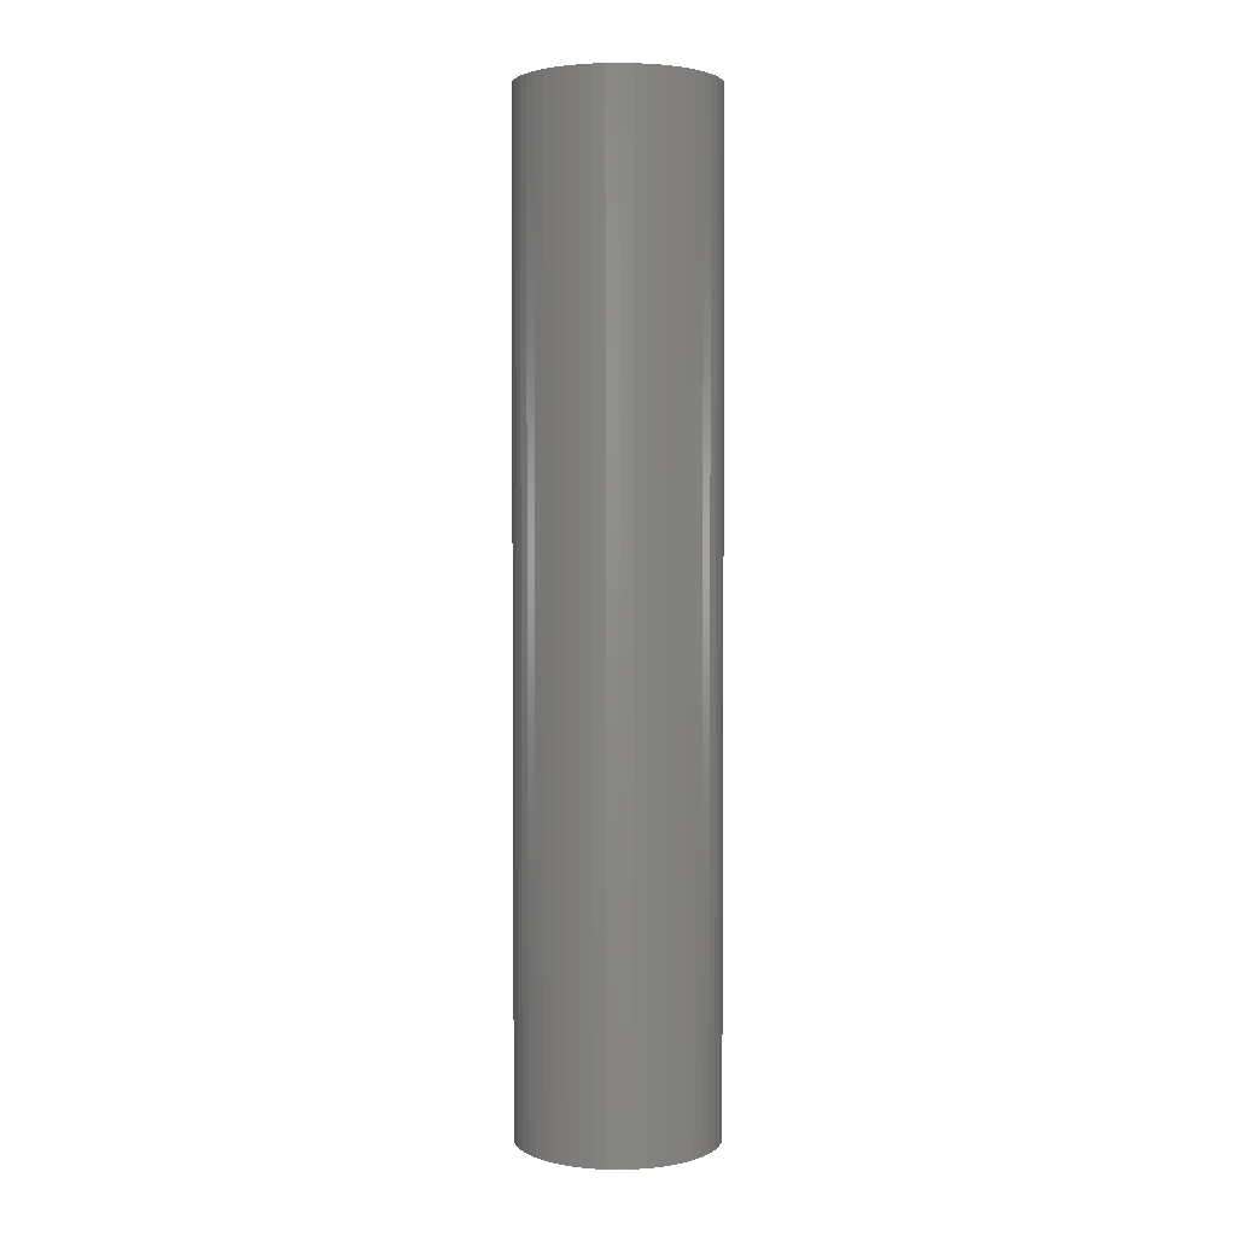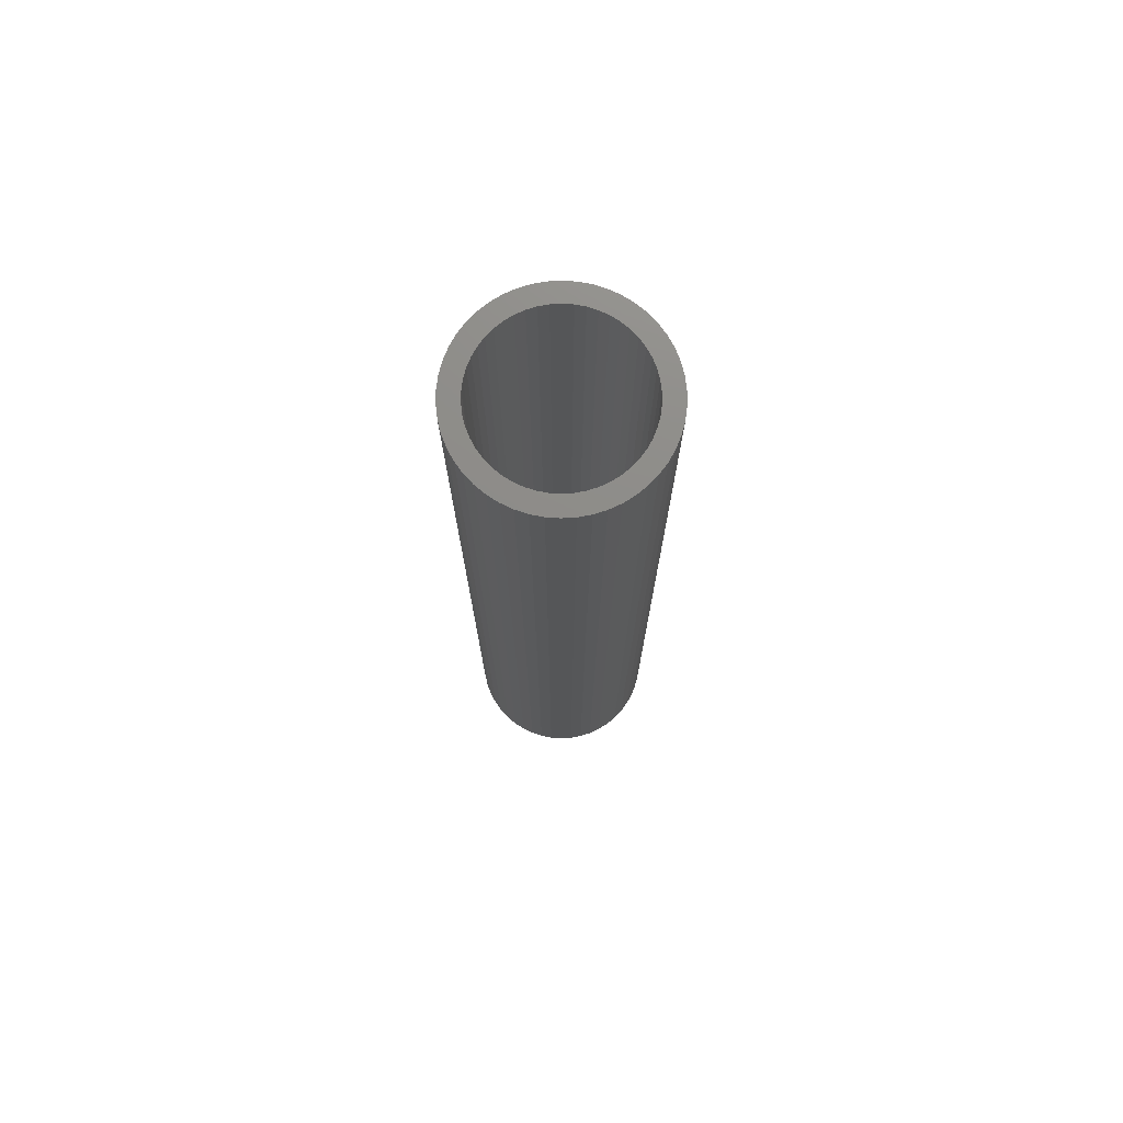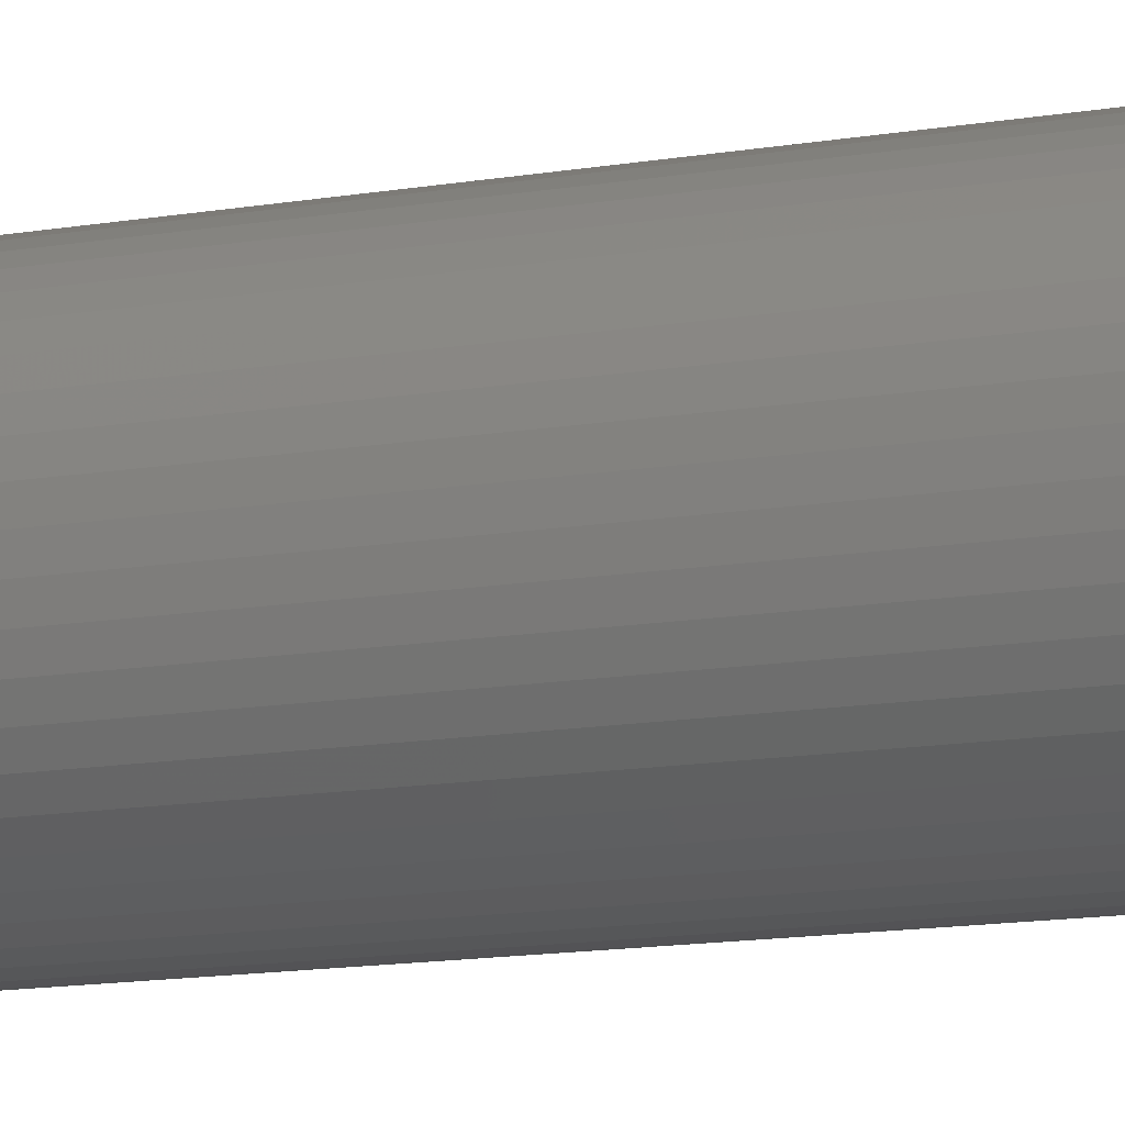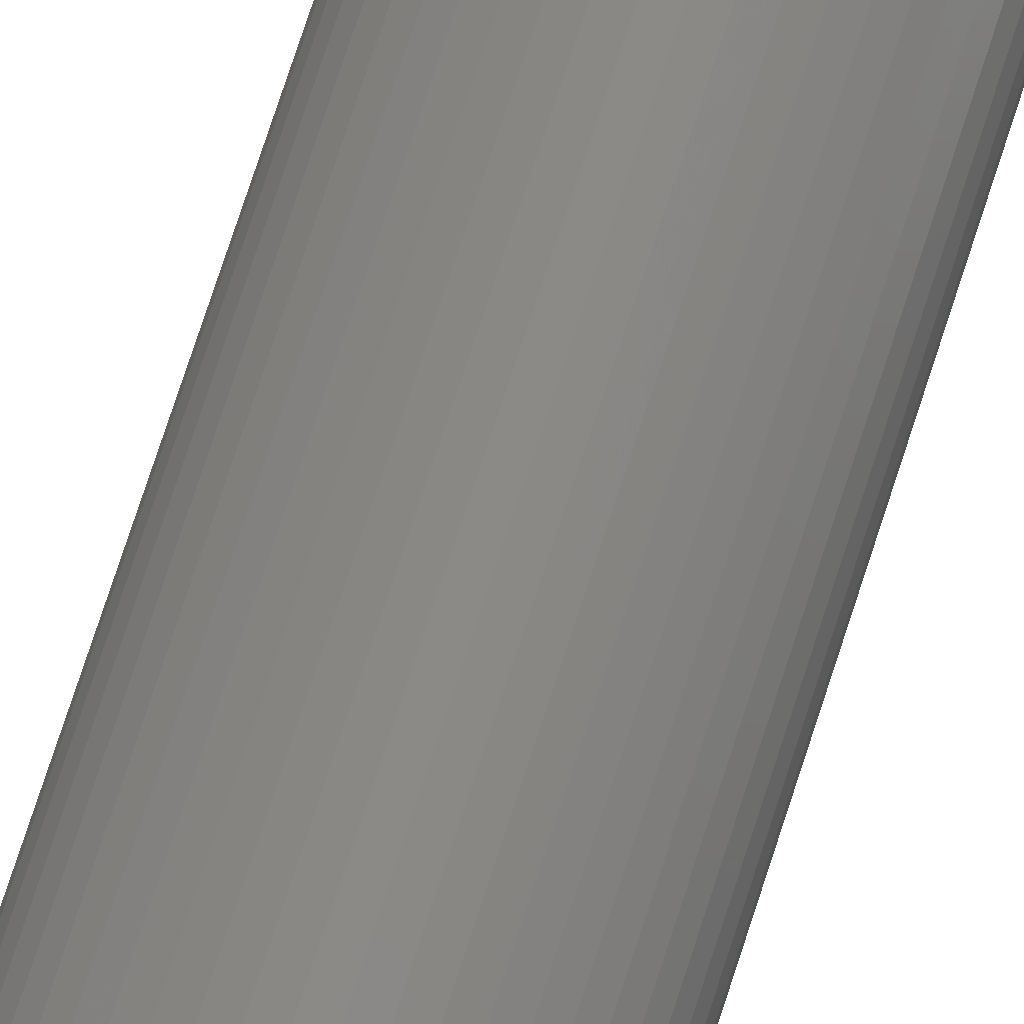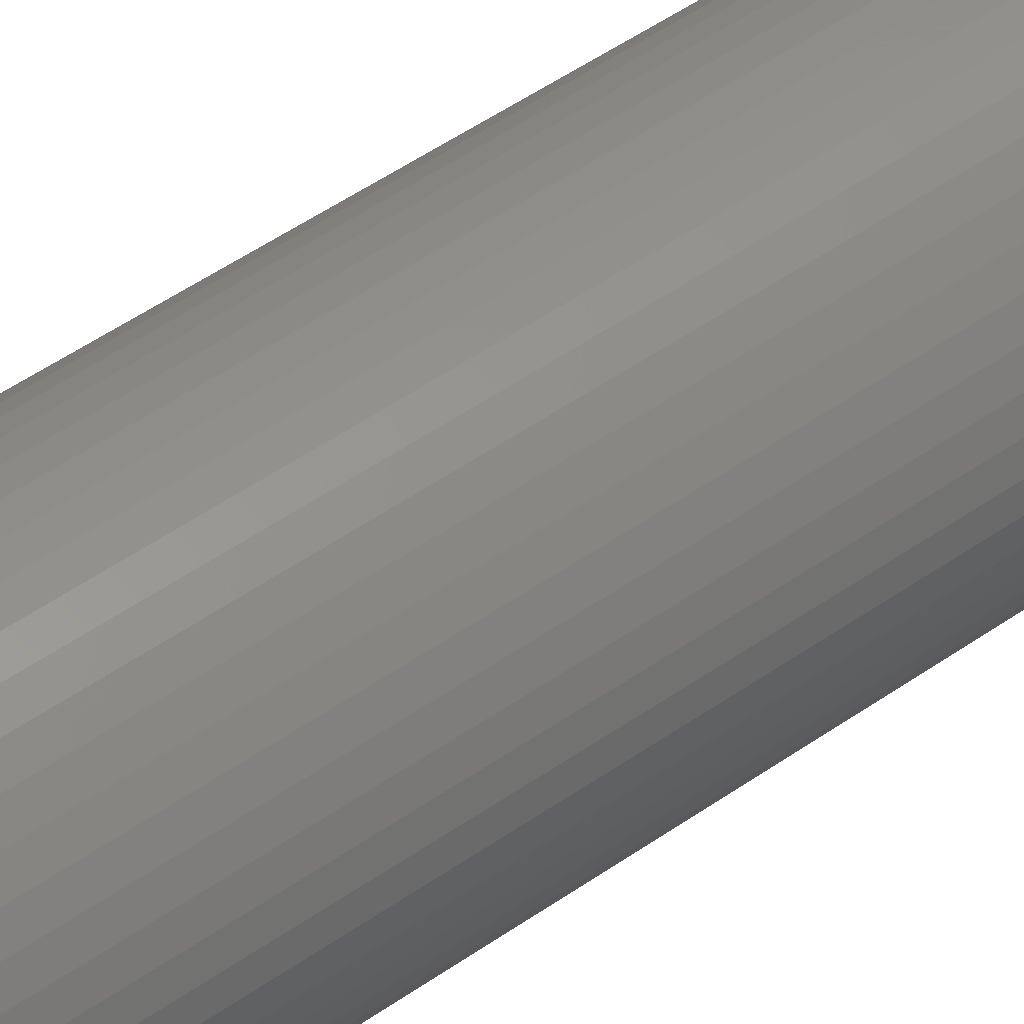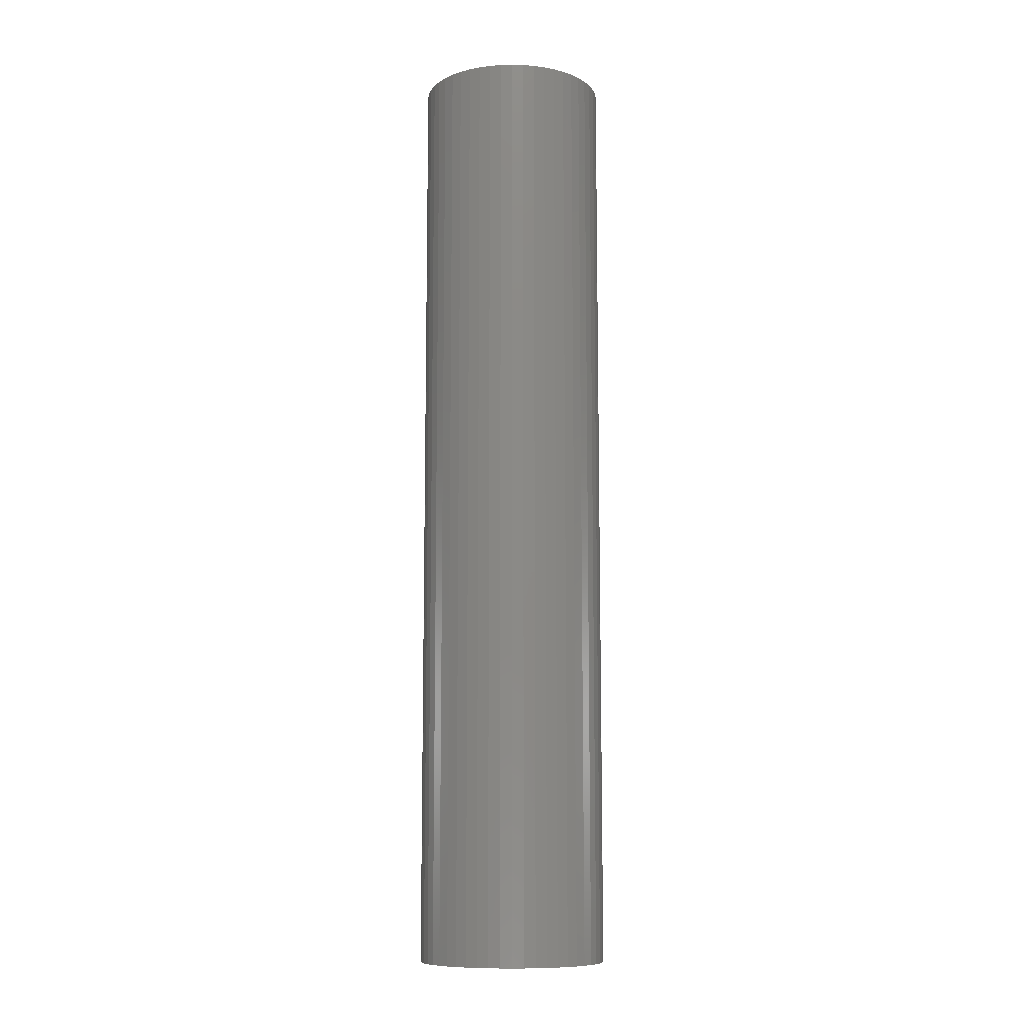
<metadata>
{"format":"stl","ext":"stl","renderer":"f3d","projection":"perspective","resolution":1024,"background":"white","views":[{"elev":2.9,"azim":-177.1,"up":"+Z"},{"elev":74.9,"azim":11.1,"up":"+Z"},{"elev":-10.9,"azim":-64.4,"up":"+Y"},{"elev":79.7,"azim":-161.7,"up":"+Y"},{"elev":48.0,"azim":-128.6,"up":"+Y"},{"elev":-10.1,"azim":133.3,"up":"+Z"}]}
</metadata>
<code>
# stl→obj: 200 verts, 400 faces
v 5 0 25
v 4.961 0.6267 -25
v 4.961 0.6267 25
v 5 0 -25
v -5 0 -25
v -4.961 0.6267 25
v -4.961 0.6267 -25
v -5 0 25
v 0.314 4.99 -25
v -0.314 4.99 25
v 0.314 4.99 25
v -0.314 4.99 -25
v 3.645 3.423 -25
v 3.187 3.853 25
v 3.645 3.423 25
v 3.187 3.853 -25
v -3.187 3.853 -25
v -3.645 3.423 25
v -3.187 3.853 25
v -3.645 3.423 -25
v -1.545 4.755 -25
v -2.129 4.524 25
v -1.545 4.755 25
v -2.129 4.524 -25
v 3.645 -3.423 25
v 4.045 -2.939 -25
v 4.045 -2.939 25
v 3.645 -3.423 -25
v 4.649 1.841 25
v 4.382 2.409 -25
v 4.382 2.409 25
v 4.649 1.841 -25
v 4.843 1.243 -25
v 4.843 1.243 25
v 2.129 4.524 -25
v 1.545 4.755 25
v 2.129 4.524 25
v 1.545 4.755 -25
v 0.9369 4.911 25
v 0.9369 4.911 -25
v 2.679 4.222 25
v 2.679 4.222 -25
v -4.382 2.409 -25
v -4.045 2.939 25
v -4.045 2.939 -25
v -4.382 2.409 25
v -4.843 1.243 -25
v -4.649 1.841 25
v -4.649 1.841 -25
v -4.843 1.243 25
v -2.679 4.222 -25
v -2.679 4.222 25
v -0.9369 4.911 25
v -0.9369 4.911 -25
v 4.961 -0.6267 25
v 4.961 -0.6267 -25
v 0.314 -4.99 -25
v 0.9369 -4.911 25
v 0.314 -4.99 25
v 0.9369 -4.911 -25
v 4.045 2.939 25
v 4.045 2.939 -25
v 2.679 -4.222 -25
v 3.187 -3.853 25
v 2.679 -4.222 25
v 3.187 -3.853 -25
v 4.382 -2.409 -25
v 4.382 -2.409 25
v 4.649 -1.841 25
v 4.843 -1.243 -25
v 4.843 -1.243 25
v 4.649 -1.841 -25
v -4.649 -1.841 -25
v -4.843 -1.243 25
v -4.843 -1.243 -25
v -4.649 -1.841 25
v 1.545 -4.755 -25
v 2.129 -4.524 25
v 1.545 -4.755 25
v 2.129 -4.524 -25
v 4 0 25
v 3.968 0.5013 25
v 3.874 0.9948 25
v 3.968 -0.5013 25
v 3.719 1.472 25
v 3.505 1.927 25
v 3.874 -0.9948 25
v 3.236 2.351 25
v 2.916 2.738 25
v 2.55 3.082 25
v 2.143 3.377 25
v 1.703 3.619 25
v 1.236 3.804 25
v 0.7495 3.929 25
v 0.2512 3.992 25
v -0.2512 3.992 25
v -0.7495 3.929 25
v -1.236 3.804 25
v -1.703 3.619 25
v -2.143 3.377 25
v -2.55 3.082 25
v -2.916 2.738 25
v -3.236 2.351 25
v -3.505 1.927 25
v -3.719 1.472 25
v -3.874 0.9948 25
v 3.719 -1.472 25
v 3.505 -1.927 25
v 3.236 -2.351 25
v 2.916 -2.738 25
v 2.55 -3.082 25
v 2.143 -3.377 25
v 1.703 -3.619 25
v 1.236 -3.804 25
v 0.7495 -3.929 25
v 0.2512 -3.992 25
v -0.2512 -3.992 25
v -0.314 -4.99 25
v -0.7495 -3.929 25
v -0.9369 -4.911 25
v -1.236 -3.804 25
v -1.545 -4.755 25
v -1.703 -3.619 25
v -2.129 -4.524 25
v -2.143 -3.377 25
v -2.679 -4.222 25
v -2.55 -3.082 25
v -3.187 -3.853 25
v -2.916 -2.738 25
v -3.645 -3.423 25
v -3.236 -2.351 25
v -4.045 -2.939 25
v -3.505 -1.927 25
v -4.382 -2.409 25
v -3.719 -1.472 25
v -3.874 -0.9948 25
v -3.968 -0.5013 25
v -4.961 -0.6267 25
v -4 0 25
v -3.968 0.5013 25
v -2.129 -4.524 -25
v -1.545 -4.755 -25
v -3.645 -3.423 -25
v -4.045 -2.939 -25
v -4.961 -0.6267 -25
v -0.314 -4.99 -25
v -0.9369 -4.911 -25
v -3.187 -3.853 -25
v -4.382 -2.409 -25
v 4 0 -25
v 3.968 -0.5013 -25
v 3.874 -0.9948 -25
v 3.968 0.5013 -25
v 3.719 -1.472 -25
v 3.505 -1.927 -25
v 3.874 0.9948 -25
v 3.236 -2.351 -25
v 2.916 -2.738 -25
v 2.55 -3.082 -25
v 2.143 -3.377 -25
v 1.703 -3.619 -25
v 1.236 -3.804 -25
v 0.7495 -3.929 -25
v 0.2512 -3.992 -25
v -0.2512 -3.992 -25
v -0.7495 -3.929 -25
v -1.236 -3.804 -25
v -1.703 -3.619 -25
v -2.143 -3.377 -25
v -2.679 -4.222 -25
v -2.55 -3.082 -25
v -2.916 -2.738 -25
v -3.236 -2.351 -25
v -3.505 -1.927 -25
v -3.719 -1.472 -25
v -3.874 -0.9948 -25
v 3.719 1.472 -25
v 3.505 1.927 -25
v 3.236 2.351 -25
v 2.916 2.738 -25
v 2.55 3.082 -25
v 2.143 3.377 -25
v 1.703 3.619 -25
v 1.236 3.804 -25
v 0.7495 3.929 -25
v 0.2512 3.992 -25
v -0.2512 3.992 -25
v -0.7495 3.929 -25
v -1.236 3.804 -25
v -1.703 3.619 -25
v -2.143 3.377 -25
v -2.55 3.082 -25
v -2.916 2.738 -25
v -3.236 2.351 -25
v -3.505 1.927 -25
v -3.719 1.472 -25
v -3.874 0.9948 -25
v -3.968 0.5013 -25
v -4 0 -25
v -3.968 -0.5013 -25
f 1 2 3
f 2 1 4
f 5 6 7
f 6 5 8
f 9 10 11
f 10 9 12
f 13 14 15
f 14 13 16
f 17 18 19
f 18 17 20
f 21 22 23
f 22 21 24
f 25 26 27
f 26 25 28
f 29 30 31
f 30 29 32
f 3 33 34
f 33 3 2
f 35 36 37
f 36 35 38
f 38 39 36
f 39 38 40
f 16 41 14
f 41 16 42
f 43 44 45
f 44 43 46
f 45 18 20
f 18 45 44
f 47 48 49
f 48 47 50
f 51 19 52
f 19 51 17
f 12 53 10
f 53 12 54
f 55 4 1
f 4 55 56
f 57 58 59
f 58 57 60
f 34 32 29
f 32 34 33
f 61 13 15
f 13 61 62
f 31 62 61
f 62 31 30
f 40 11 39
f 11 40 9
f 42 37 41
f 37 42 35
f 49 46 43
f 46 49 48
f 54 23 53
f 23 54 21
f 63 64 65
f 64 63 66
f 27 67 68
f 67 27 26
f 69 70 71
f 70 69 72
f 71 56 55
f 56 71 70
f 73 74 75
f 74 73 76
f 66 25 64
f 25 66 28
f 77 78 79
f 78 77 80
f 60 79 58
f 79 60 77
f 81 1 3
f 82 3 34
f 1 81 55
f 83 34 29
f 84 55 81
f 85 29 31
f 55 84 71
f 86 31 61
f 87 71 84
f 71 87 69
f 3 82 81
f 34 83 82
f 29 85 83
f 88 61 15
f 31 86 85
f 61 88 86
f 89 15 14
f 15 89 88
f 90 14 41
f 14 90 89
f 41 91 90
f 37 91 41
f 37 92 91
f 36 92 37
f 36 93 92
f 39 93 36
f 39 94 93
f 11 94 39
f 11 95 94
f 11 96 95
f 10 96 11
f 10 97 96
f 53 97 10
f 53 98 97
f 23 98 53
f 23 99 98
f 22 99 23
f 22 100 99
f 52 100 22
f 100 52 101
f 19 101 52
f 101 19 102
f 18 102 19
f 102 18 103
f 44 103 18
f 103 44 104
f 46 104 44
f 104 46 105
f 105 48 106
f 48 105 46
f 107 69 87
f 69 107 68
f 108 68 107
f 68 108 27
f 109 27 108
f 27 109 25
f 110 25 109
f 25 110 64
f 111 64 110
f 64 111 65
f 112 65 111
f 112 78 65
f 113 78 112
f 113 79 78
f 114 79 113
f 114 58 79
f 115 58 114
f 115 59 58
f 116 59 115
f 117 59 116
f 117 118 59
f 119 118 117
f 119 120 118
f 121 120 119
f 121 122 120
f 123 122 121
f 123 124 122
f 125 124 123
f 126 125 127
f 125 126 124
f 128 127 129
f 127 128 126
f 130 129 131
f 132 131 133
f 129 130 128
f 134 133 135
f 76 135 136
f 74 136 137
f 131 132 130
f 138 137 139
f 50 106 48
f 106 50 140
f 133 134 132
f 6 140 50
f 135 76 134
f 140 6 139
f 136 74 76
f 8 139 6
f 137 138 74
f 139 8 138
f 7 50 47
f 50 7 6
f 24 52 22
f 52 24 51
f 68 72 69
f 72 68 67
f 141 122 124
f 122 141 142
f 143 132 144
f 132 143 130
f 145 8 5
f 8 145 138
f 80 65 78
f 65 80 63
f 146 59 118
f 59 146 57
f 147 118 120
f 118 147 146
f 142 120 122
f 120 142 147
f 143 128 130
f 128 143 148
f 144 134 149
f 134 144 132
f 149 76 73
f 76 149 134
f 150 4 56
f 151 56 70
f 4 150 2
f 152 70 72
f 153 2 150
f 154 72 67
f 2 153 33
f 155 67 26
f 156 33 153
f 33 156 32
f 56 151 150
f 70 152 151
f 72 154 152
f 157 26 28
f 67 155 154
f 26 157 155
f 158 28 66
f 28 158 157
f 159 66 63
f 66 159 158
f 63 160 159
f 80 160 63
f 80 161 160
f 77 161 80
f 77 162 161
f 60 162 77
f 60 163 162
f 57 163 60
f 57 164 163
f 57 165 164
f 146 165 57
f 146 166 165
f 147 166 146
f 147 167 166
f 142 167 147
f 142 168 167
f 141 168 142
f 141 169 168
f 170 169 141
f 169 170 171
f 148 171 170
f 171 148 172
f 143 172 148
f 172 143 173
f 144 173 143
f 173 144 174
f 149 174 144
f 174 149 175
f 175 73 176
f 73 175 149
f 177 32 156
f 32 177 30
f 178 30 177
f 30 178 62
f 179 62 178
f 62 179 13
f 180 13 179
f 13 180 16
f 181 16 180
f 16 181 42
f 182 42 181
f 182 35 42
f 183 35 182
f 183 38 35
f 184 38 183
f 184 40 38
f 185 40 184
f 185 9 40
f 186 9 185
f 187 9 186
f 187 12 9
f 188 12 187
f 188 54 12
f 189 54 188
f 189 21 54
f 190 21 189
f 190 24 21
f 191 24 190
f 51 191 192
f 191 51 24
f 17 192 193
f 192 17 51
f 20 193 194
f 45 194 195
f 193 20 17
f 43 195 196
f 49 196 197
f 47 197 198
f 194 45 20
f 7 198 199
f 75 176 73
f 176 75 200
f 195 43 45
f 145 200 75
f 196 49 43
f 200 145 199
f 197 47 49
f 5 199 145
f 198 7 47
f 199 5 7
f 75 138 145
f 138 75 74
f 170 124 126
f 124 170 141
f 148 126 128
f 126 148 170
f 177 86 178
f 86 177 85
f 106 196 105
f 196 106 197
f 178 88 179
f 88 178 86
f 185 93 94
f 93 185 184
f 184 92 93
f 92 184 183
f 190 98 99
f 98 190 189
f 105 195 104
f 195 105 196
f 151 81 150
f 81 151 84
f 161 114 113
f 114 161 162
f 186 94 95
f 94 186 185
f 182 90 91
f 90 182 181
f 103 193 102
f 193 103 194
f 191 99 100
f 99 191 190
f 192 100 101
f 100 192 191
f 150 82 153
f 82 150 81
f 154 87 152
f 87 154 107
f 165 119 117
f 119 165 166
f 162 115 114
f 115 162 163
f 153 83 156
f 83 153 82
f 156 85 177
f 85 156 83
f 181 89 90
f 89 181 180
f 179 89 180
f 89 179 88
f 187 95 96
f 95 187 186
f 183 91 92
f 91 183 182
f 139 198 140
f 198 139 199
f 140 197 106
f 197 140 198
f 104 194 103
f 194 104 195
f 188 96 97
f 96 188 187
f 189 97 98
f 97 189 188
f 193 101 102
f 101 193 192
f 152 84 151
f 84 152 87
f 166 121 119
f 121 166 167
f 163 116 115
f 116 163 164
f 160 113 112
f 113 160 161
f 158 109 157
f 109 158 110
f 157 108 155
f 108 157 109
f 167 123 121
f 123 167 168
f 137 199 139
f 199 137 200
f 135 176 136
f 176 135 175
f 129 173 131
f 173 129 172
f 158 111 110
f 111 158 159
f 159 112 111
f 112 159 160
f 155 107 154
f 107 155 108
f 171 129 127
f 129 171 172
f 164 117 116
f 117 164 165
f 168 125 123
f 125 168 169
f 136 200 137
f 200 136 176
f 131 174 133
f 174 131 173
f 133 175 135
f 175 133 174
f 169 127 125
f 127 169 171

</code>
